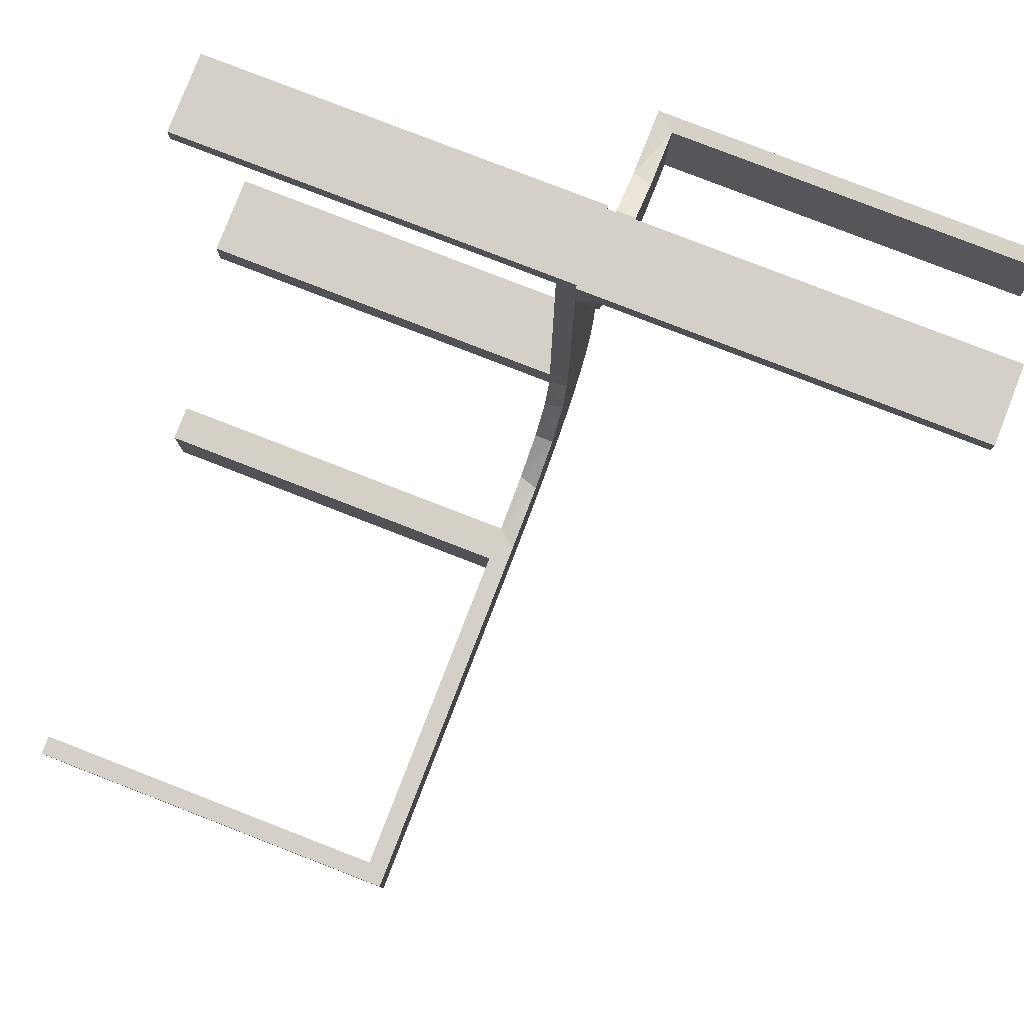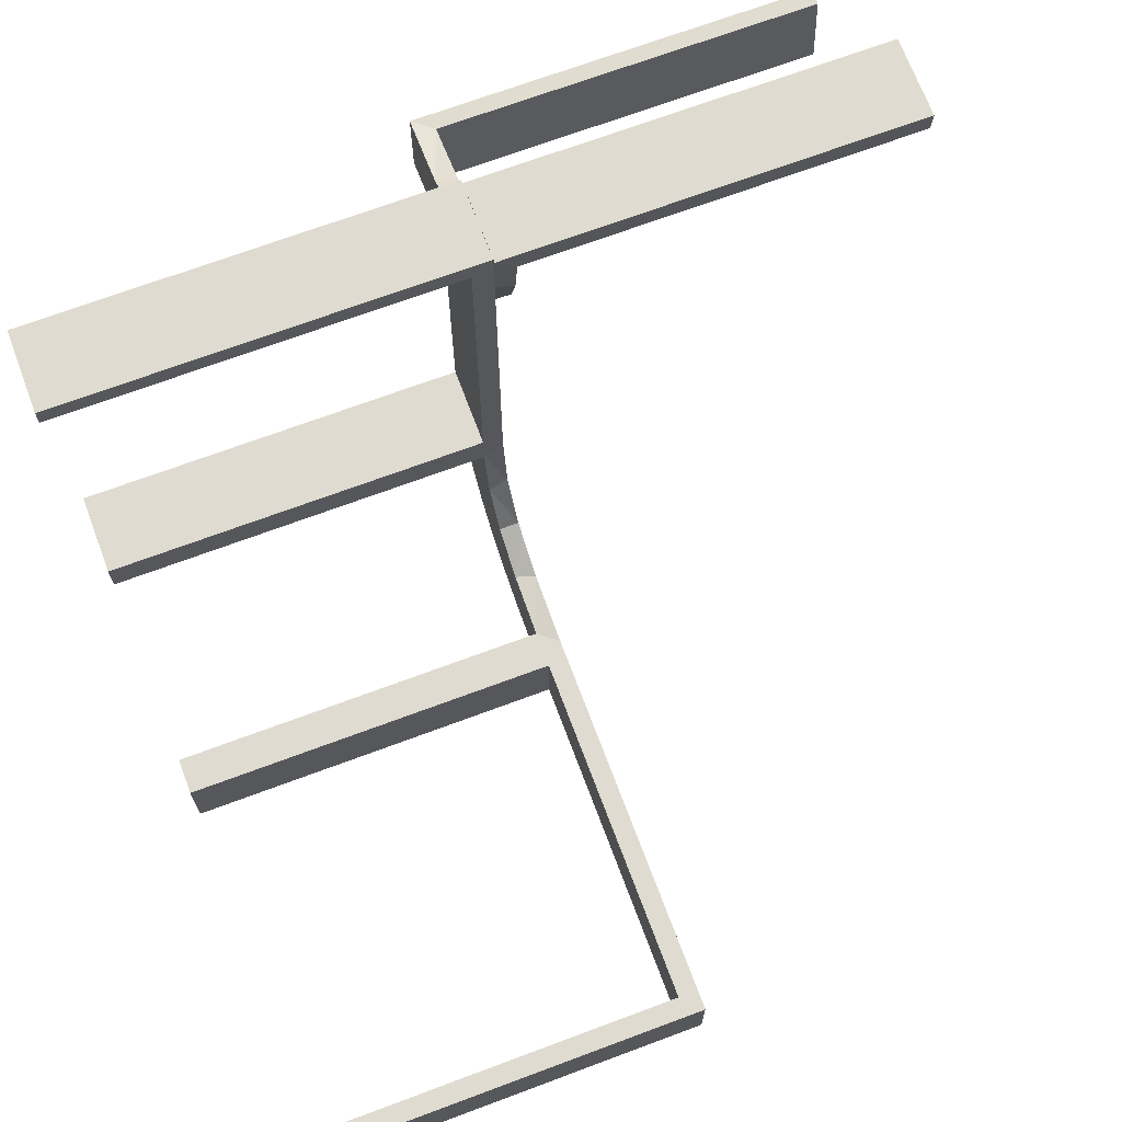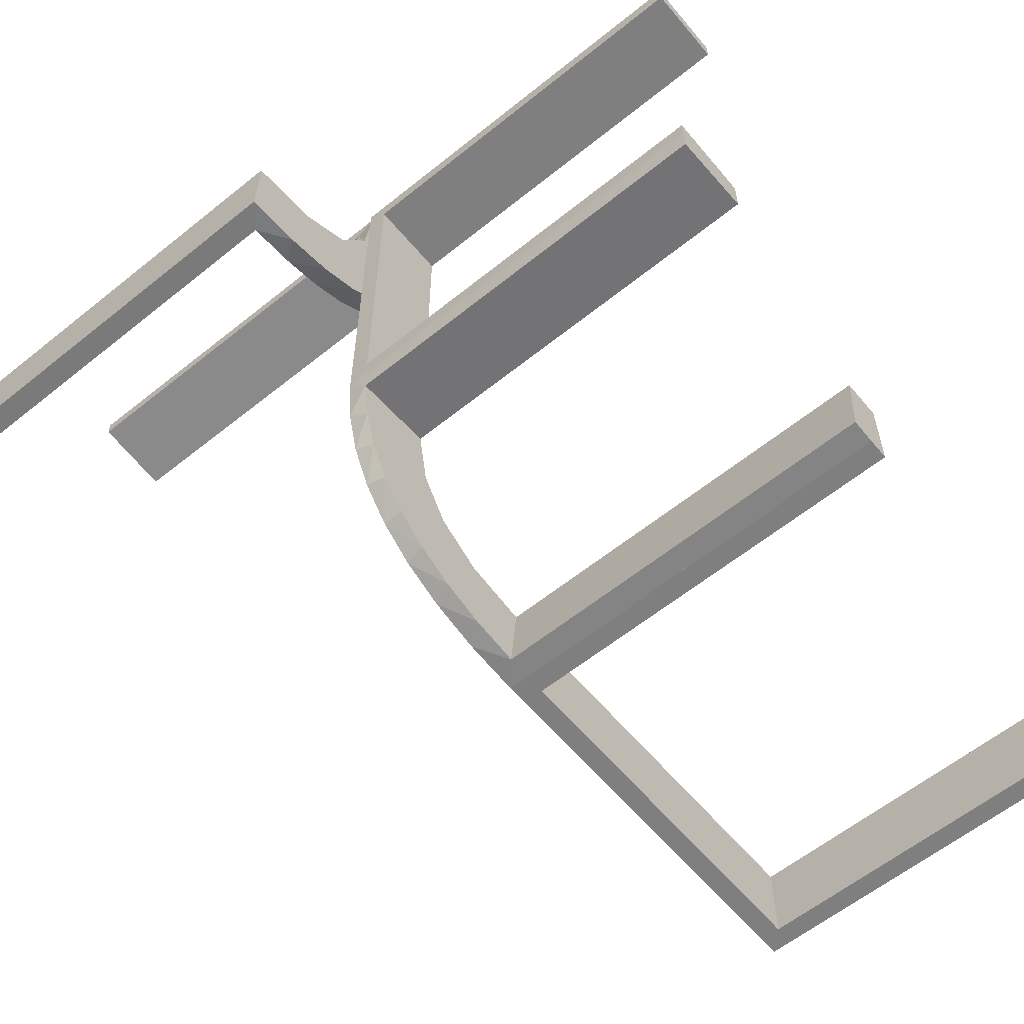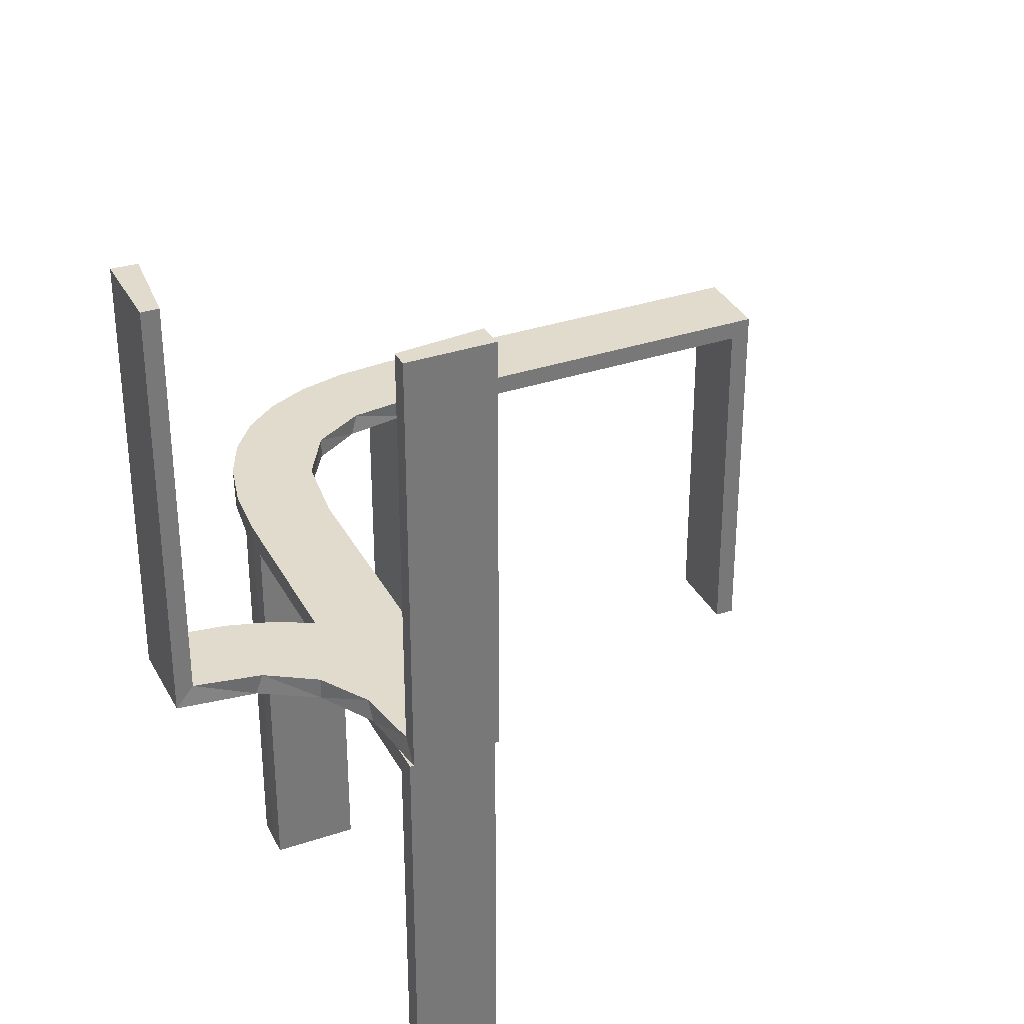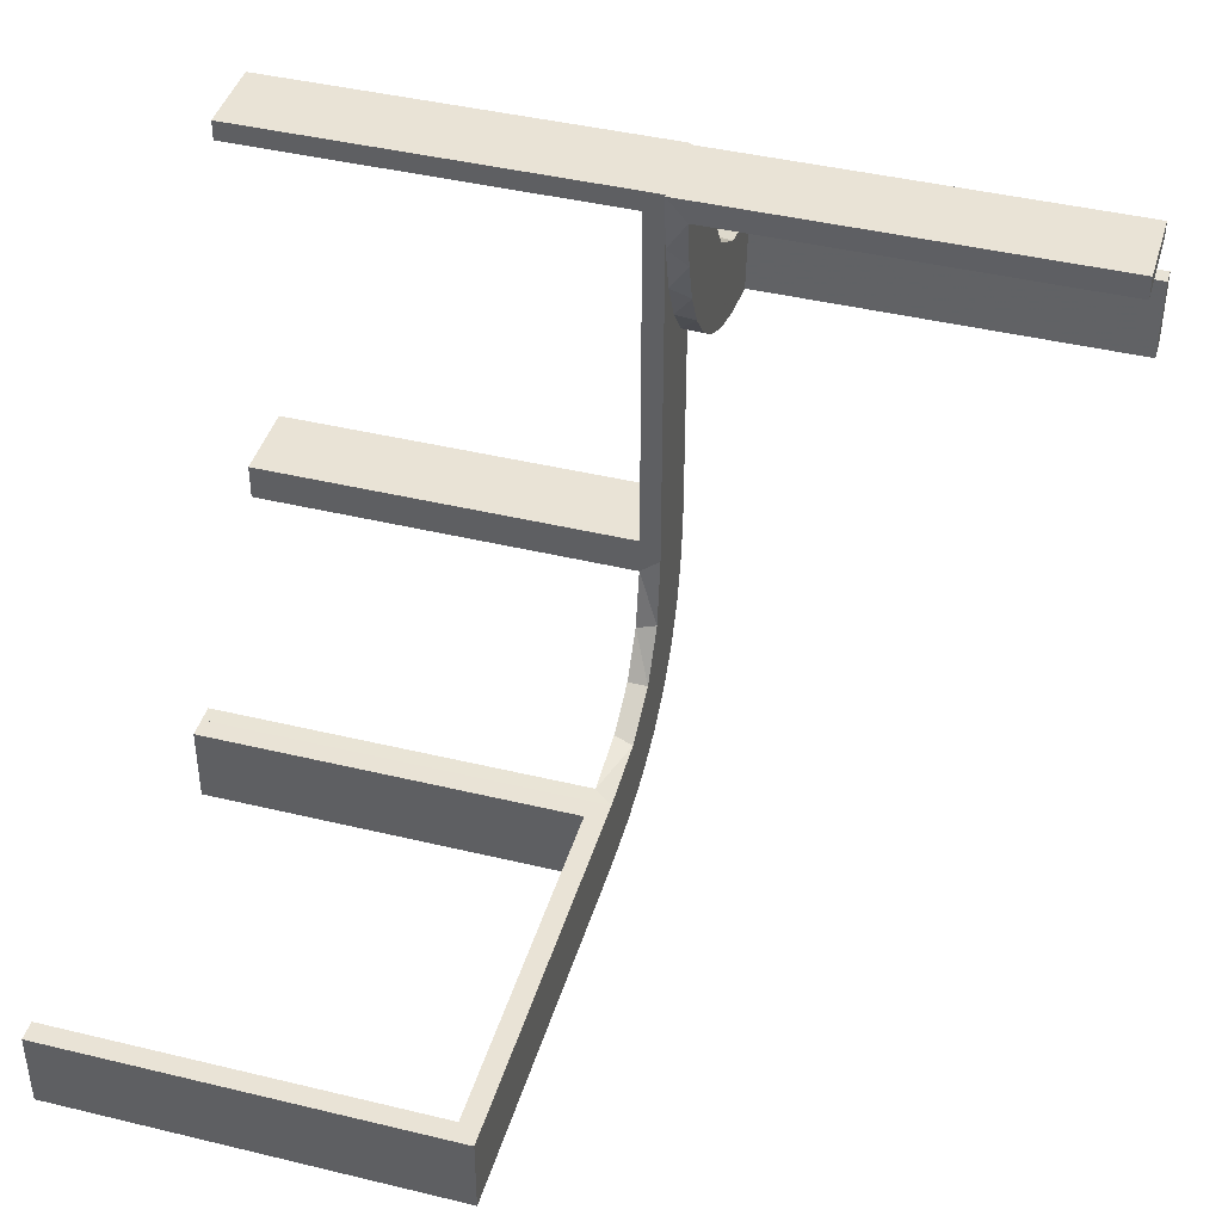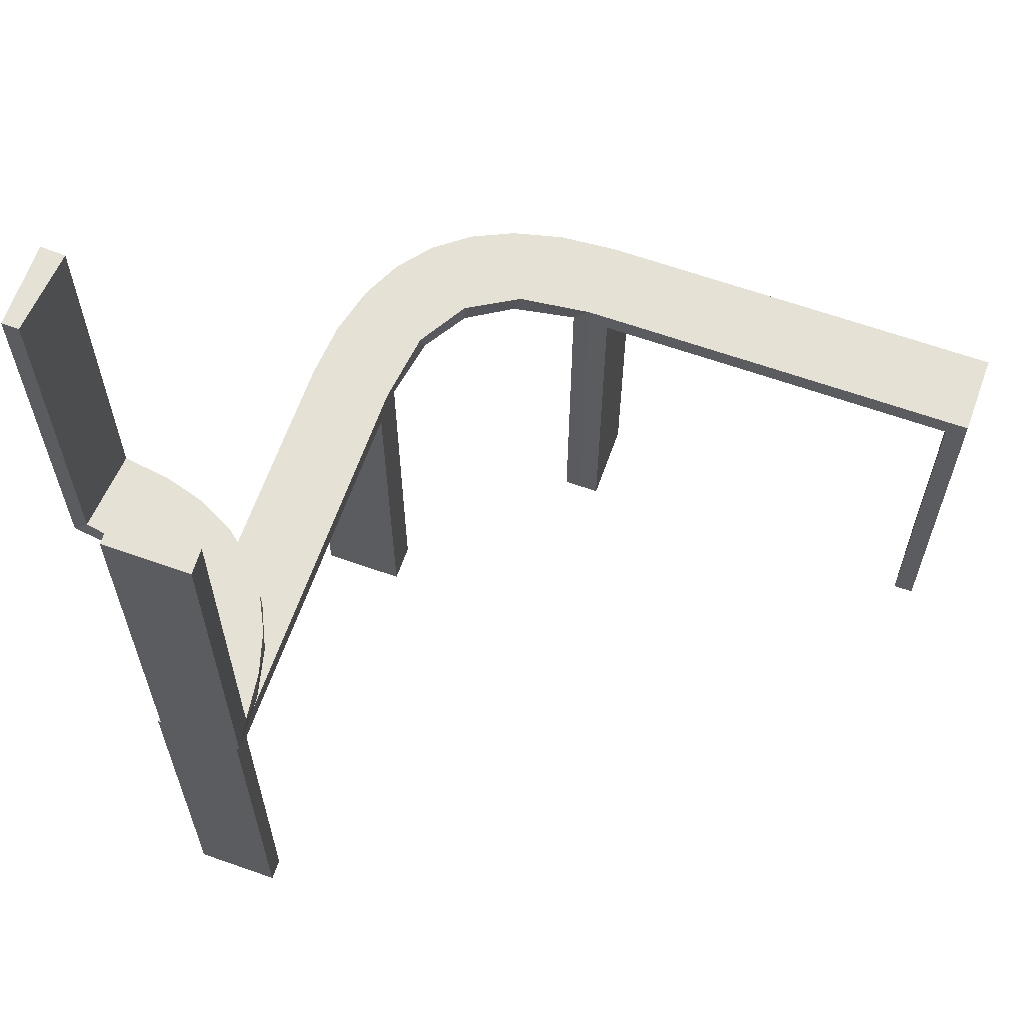
<metadata>
{"format":"obj","ext":"obj","renderer":"f3d","projection":"perspective","resolution":1024,"background":"white","views":[{"elev":79.9,"azim":-68.8,"up":"+Y"},{"elev":69.8,"azim":-110.5,"up":"+Y"},{"elev":-59.8,"azim":129.6,"up":"+Y"},{"elev":33.9,"azim":155.5,"up":"+Z"},{"elev":42.2,"azim":-73.8,"up":"+Y"},{"elev":64.2,"azim":-160.4,"up":"+Z"}]}
</metadata>
<code>
v 0 -0.2 0
v 0 -0.2 -0.5
v 0 -0.3 0
v 0 -0.3 -0.5
v 0 -0.3 -0.25
v 0 -0.2 0
v 0 -0.2 -0.5
v 0.3065 0.4117 0
v 0.2944 -0.06937 0
v 0.1956 0.5008 0
v 0.1956 0.5008 0.5
v 0.3148 0.245 0
v 0.02041 -0.1999 -0.025
v 0.02041 -0.1999 -0.1833
v 0.02041 -0.1999 -0.3417
v 0.02041 -0.1999 -0.5
v 0.3548 0.2253 0.025
v 0.2958 0.4804 0.5
v 0.2958 0.4804 0.3417
v 0.2958 0.4804 0.1833
v 0.2958 0.4804 0.025
v 0.2796 -0.1296 0
v 0.3 0 0
v 0.3 0 -0.5
v 0.4068 0.21 0.025
v 0.3435 0.3486 0
v 0.3435 0.3486 0.025
v 0.06937 -0.2944 0
v 0.1891 -0.08911 0
v 0.2 0 0
v 0.2 0 -0.5
v 0.2 0 -0.25
v 0.2988 -0.02957 -0.025
v 0.2988 -0.02957 -0.5
v 0.2988 -0.02957 -0.2625
v 0.2202 0.3599 0.025
v 0.4661 0.202 0.2625
v 0.4661 0.202 0.5
v 0.4661 0.202 0.025
v 0.2528 -0.1855 -0.025
v 0.4263 0.2064 0
v 0.366 0.2211 0
v 0.08889 -0.2908 -0.025
v 0.1409 -0.2755 -0.025
v -0.5 -0.2 0
v -0.5 -0.2 -0.5
v -0.5 -0.3 0
v -0.5 -0.3 -0.5
v 0.2908 -0.08889 -0.025
v -0.025 -0.2 -0.025
v -0.025 -0.2 -0.5
v -0.025 -0.3 -0.025
v -0.025 -0.3 -0.5
v 0.3091 0.404 0.025
v 0.1808 -0.2558 0
v 0.3 0 0
v 0.3 0 -0.5
v 0.3 0.025 -0.025
v 0.3 0.025 -0.5
v 0.3 0.5 0
v 0.3 0.5 -0.5
v 0.3 0.475 -0.025
v 0.3 0.475 -0.5
v 0.2229 -0.2229 0
v 0.2229 -0.2229 -0.025
v 0.08911 -0.1891 0
v 0.2013 0.4314 0
v 0.2428 0.3153 0.025
v 0.4956 0.2008 0
v 0.4956 0.2008 0.25
v 0.4956 0.2008 0.5
v 0.4956 0.3008 0
v 0.4956 0.3008 0.5
v 0.4065 0.3117 0
v 0.2728 0.2779 0
v 0.2728 0.2779 0.025
v 0.2755 -0.1409 -0.025
v 0.1969 0.4712 0.2625
v 0.1969 0.4712 0.5
v 0.1969 0.4712 0.025
v 0.2558 -0.1808 0
v 0.2956 0.5008 0
v 0.2956 0.5008 0.25
v 0.2956 0.5008 0.5
v 0.1865 -0.09678 -0.025
v 0.09678 -0.1865 -0.025
v 0.2048 0.4119 0.025
v 0.1855 -0.2528 -0.025
v 0.1521 -0.1521 0
v 0.1521 -0.1521 -0.025
v 0.216 0.3711 0
v 0.1999 -0.02041 -0.025
v 0.1999 -0.02041 -0.1833
v 0.1999 -0.02041 -0.3417
v 0.1999 -0.02041 -0.5
v 0.1296 -0.2796 0
v 0.3101 0.2479 0.025
v 0.02957 -0.2988 -0.025
v 0.02957 -0.2988 -0.5
v 0.02957 -0.2988 -0.2625
v 0.3989 0.3143 0.025
v 0.4752 0.3009 0.5
v 0.4752 0.3009 0.3417
v 0.4752 0.3009 0.1833
v 0.4752 0.3009 0.025
v 0.2 0 0
v 0.2 0 -0.5
v 0.2 0.025 -0.025
v 0.2 0.025 -0.5
v 0.2 0.5 0
v 0.2 0.5 -0.5
v 0.2 0.475 -0.025
v 0.2 0.475 -0.5
v 0.2398 0.32 0
v -0.475 -0.2 -0.025
v -0.475 -0.2 -0.5
v -0.475 -0.3 -0.025
v -0.475 -0.3 -0.5
f 46 45 115
f 50 115 45
f 1 2 50
f 45 1 50
f 48 118 117
f 52 47 117
f 3 52 4
f 47 52 3
f 47 3 1
f 3 4 2
f 48 47 45
f 117 118 116
f 53 52 50
f 52 117 115
f 48 46 116
f 53 51 2
f 46 115 116
f 2 51 50
f 48 117 47
f 52 53 4
f 47 1 45
f 3 2 1
f 48 45 46
f 117 116 115
f 53 50 51
f 52 115 50
f 48 116 118
f 53 2 4
f 6 66 28
f 66 89 55
f 96 28 66
f 55 89 64
f 81 64 89
f 89 29 81
f 29 30 9
f 9 22 29
f 49 33 92
f 92 85 49
f 40 90 65
f 40 77 85
f 90 40 85
f 90 86 88
f 43 86 13
f 13 98 43
f 43 44 86
f 65 90 88
f 32 94 31
f 93 94 32
f 93 32 30
f 92 30 29
f 89 90 85
f 7 16 15
f 14 7 15
f 6 7 14
f 66 86 89
f 6 13 66
f 14 13 6
f 35 24 34
f 23 24 35
f 33 49 9
f 49 77 22
f 64 81 40
f 81 22 77
f 65 88 64
f 88 44 55
f 4 5 100
f 5 98 100
f 43 98 28
f 3 98 5
f 28 96 43
f 5 4 7
f 3 5 6
f 7 6 5
f 32 23 30
f 24 32 31
f 23 32 24
f 13 14 98
f 15 16 99
f 14 15 100
f 95 94 34
f 33 93 92
f 93 33 35
f 94 93 35
f 4 16 7
f 16 4 99
f 95 24 31
f 24 95 34
f 6 28 3
f 66 55 96
f 29 22 81
f 30 23 9
f 85 77 49
f 86 44 88
f 94 95 31
f 93 30 92
f 92 29 85
f 89 85 29
f 86 90 89
f 13 86 66
f 23 35 33
f 33 9 23
f 49 22 9
f 64 40 65
f 81 77 40
f 88 55 64
f 44 96 55
f 4 100 99
f 98 3 28
f 96 44 43
f 14 100 98
f 15 99 100
f 94 35 34
f 61 60 62
f 58 62 60
f 56 57 58
f 60 56 58
f 111 113 112
f 108 110 112
f 106 108 107
f 110 108 106
f 110 106 56
f 106 107 57
f 111 110 60
f 112 113 63
f 109 108 58
f 108 112 62
f 111 61 63
f 109 59 57
f 61 62 63
f 57 59 58
f 111 112 110
f 108 109 107
f 110 56 60
f 106 57 56
f 111 60 61
f 112 63 62
f 109 58 59
f 108 62 58
f 111 63 113
f 109 57 107
f 104 105 72
f 72 105 74
f 27 26 101
f 103 104 73
f 72 73 104
f 73 102 103
f 26 27 54
f 8 54 21
f 20 83 82
f 84 19 18
f 19 84 83
f 20 19 83
f 69 41 39
f 70 69 39
f 17 25 42
f 42 12 17
f 71 70 37
f 12 75 97
f 68 76 75
f 114 91 36
f 91 67 87
f 67 10 80
f 78 80 10
f 78 11 79
f 78 10 11
f 72 74 41
f 74 26 12
f 72 41 69
f 12 26 75
f 114 75 26
f 26 8 114
f 82 67 8
f 82 10 67
f 67 91 8
f 83 10 82
f 11 83 84
f 10 83 11
f 70 71 73
f 69 70 72
f 73 72 70
f 79 18 19
f 78 79 19
f 20 21 80
f 19 20 78
f 87 80 21
f 21 54 87
f 68 27 76
f 68 36 54
f 27 68 54
f 27 101 97
f 101 105 25
f 25 17 101
f 76 27 97
f 105 104 39
f 38 103 102
f 103 38 37
f 104 103 37
f 102 73 71
f 71 38 102
f 11 84 18
f 18 79 11
f 105 101 74
f 26 74 101
f 26 54 8
f 8 21 82
f 20 82 21
f 41 25 39
f 70 39 37
f 25 41 42
f 12 97 17
f 71 37 38
f 75 76 97
f 68 75 114
f 114 36 68
f 91 87 36
f 67 80 87
f 74 42 41
f 74 12 42
f 8 91 114
f 20 80 78
f 54 36 87
f 101 17 97
f 105 39 25
f 104 37 39

</code>
